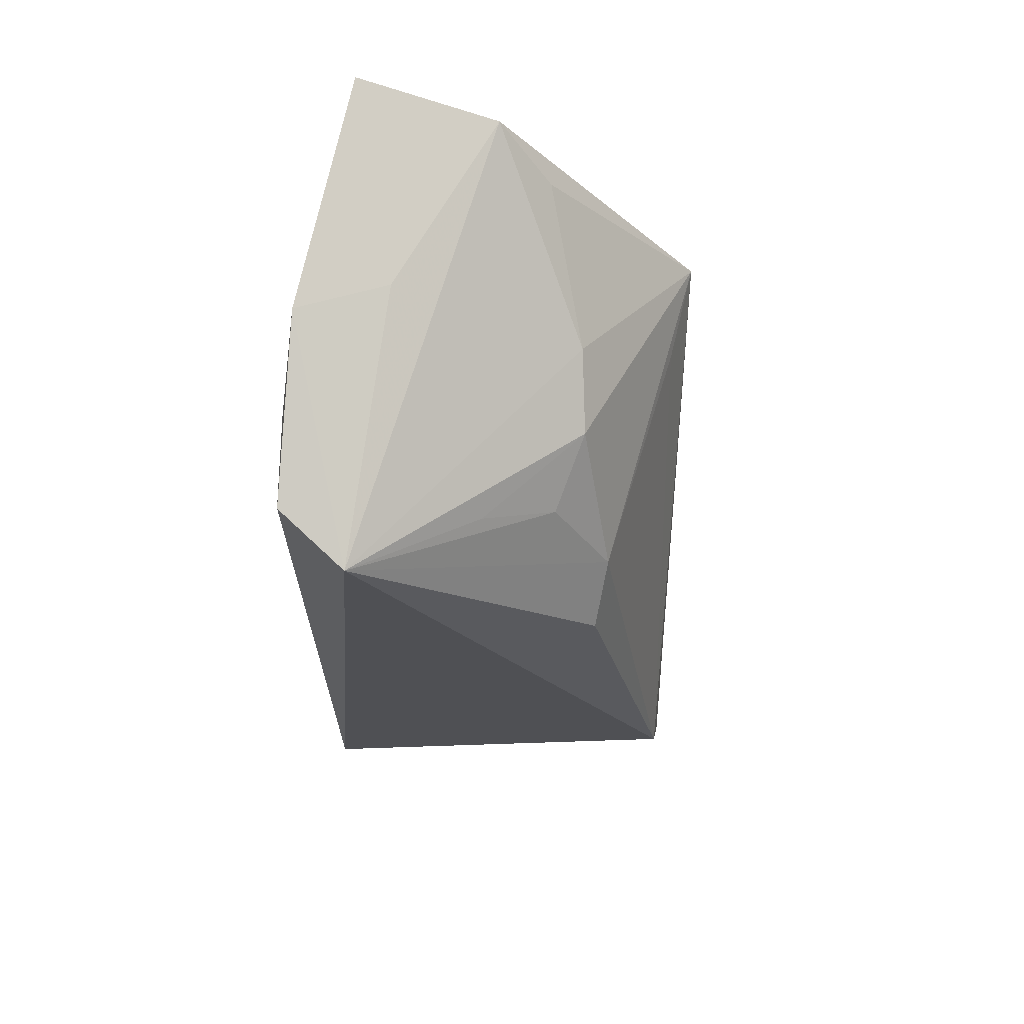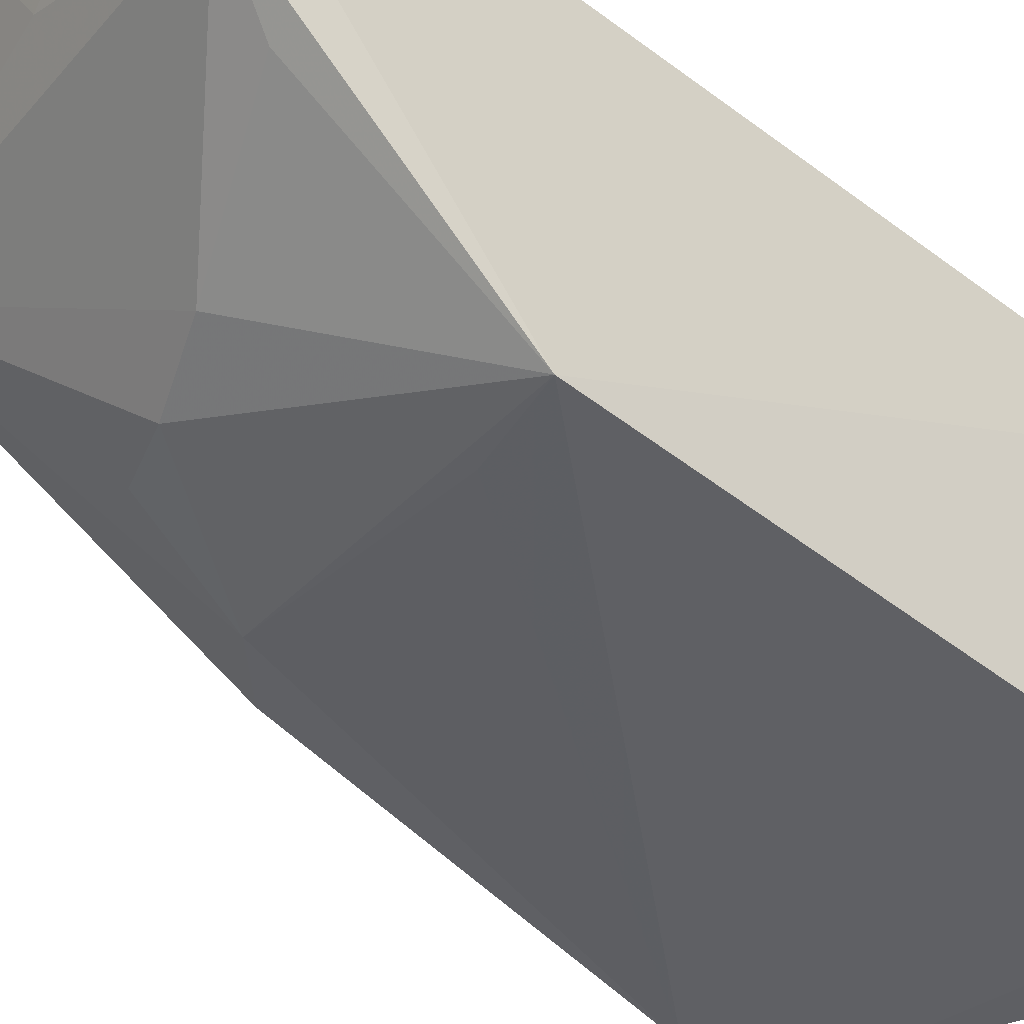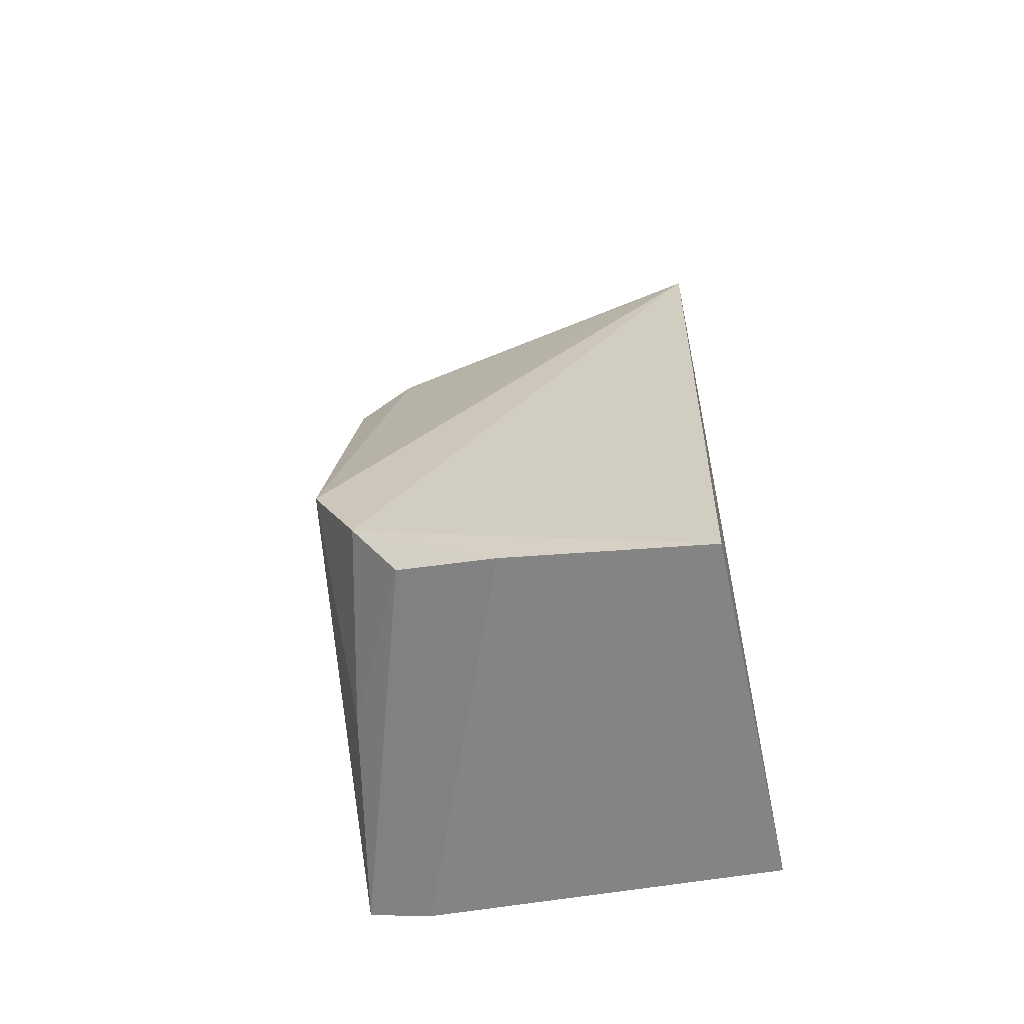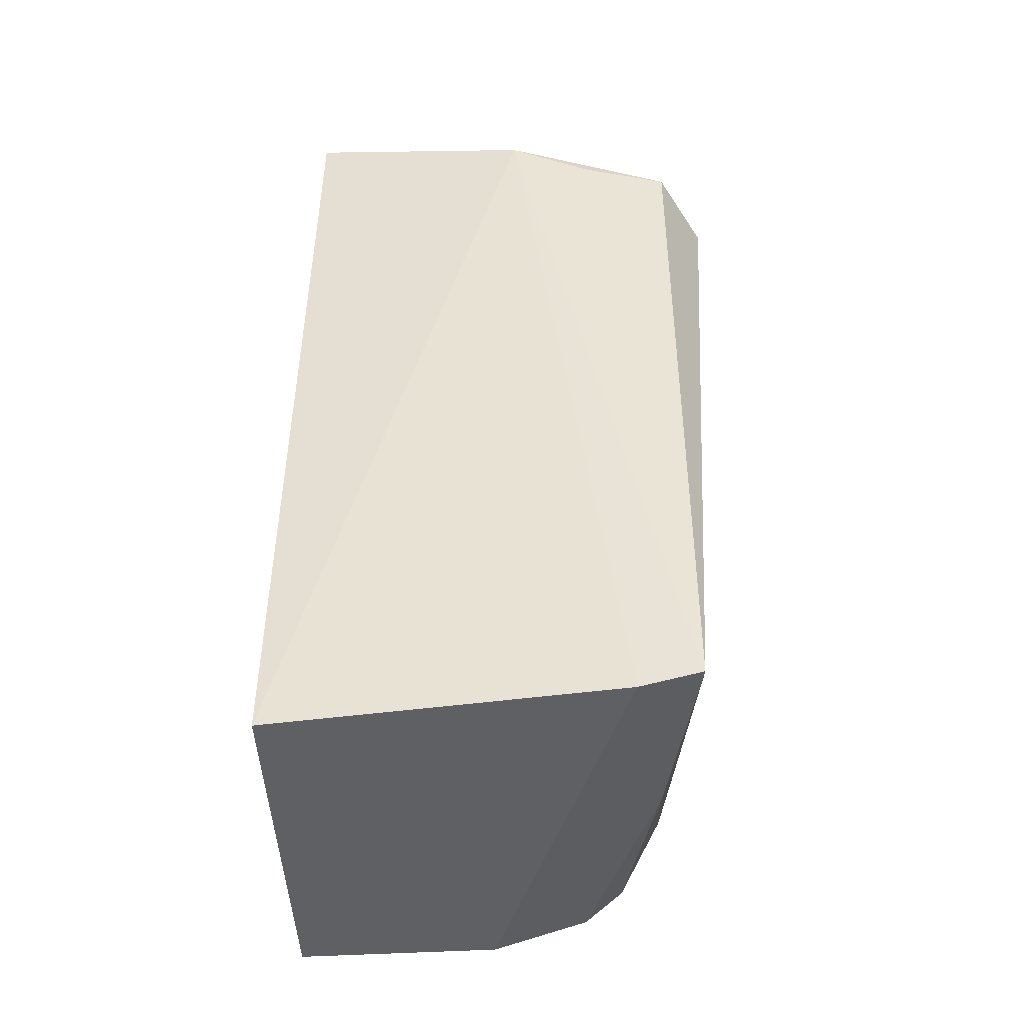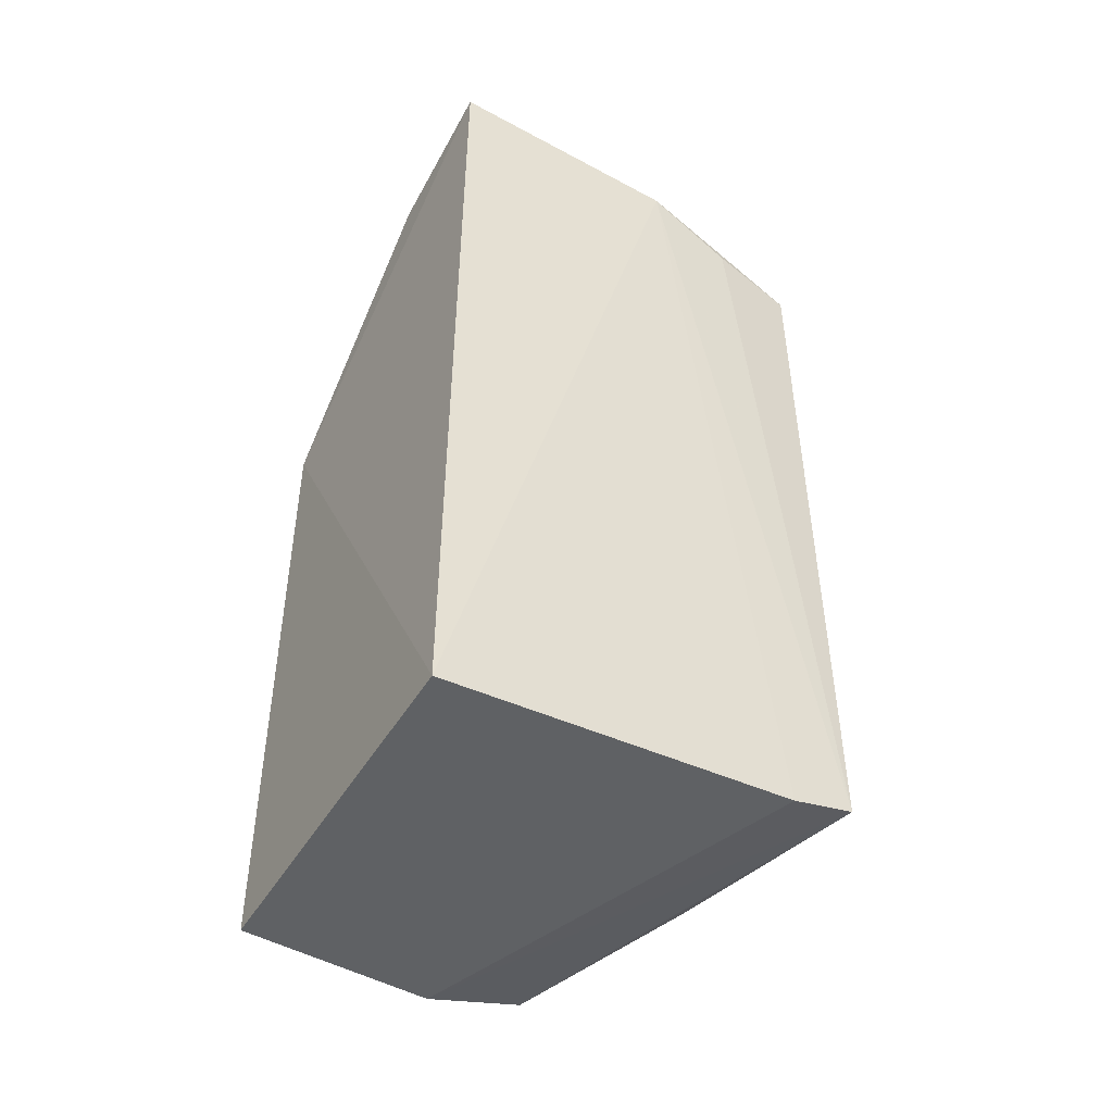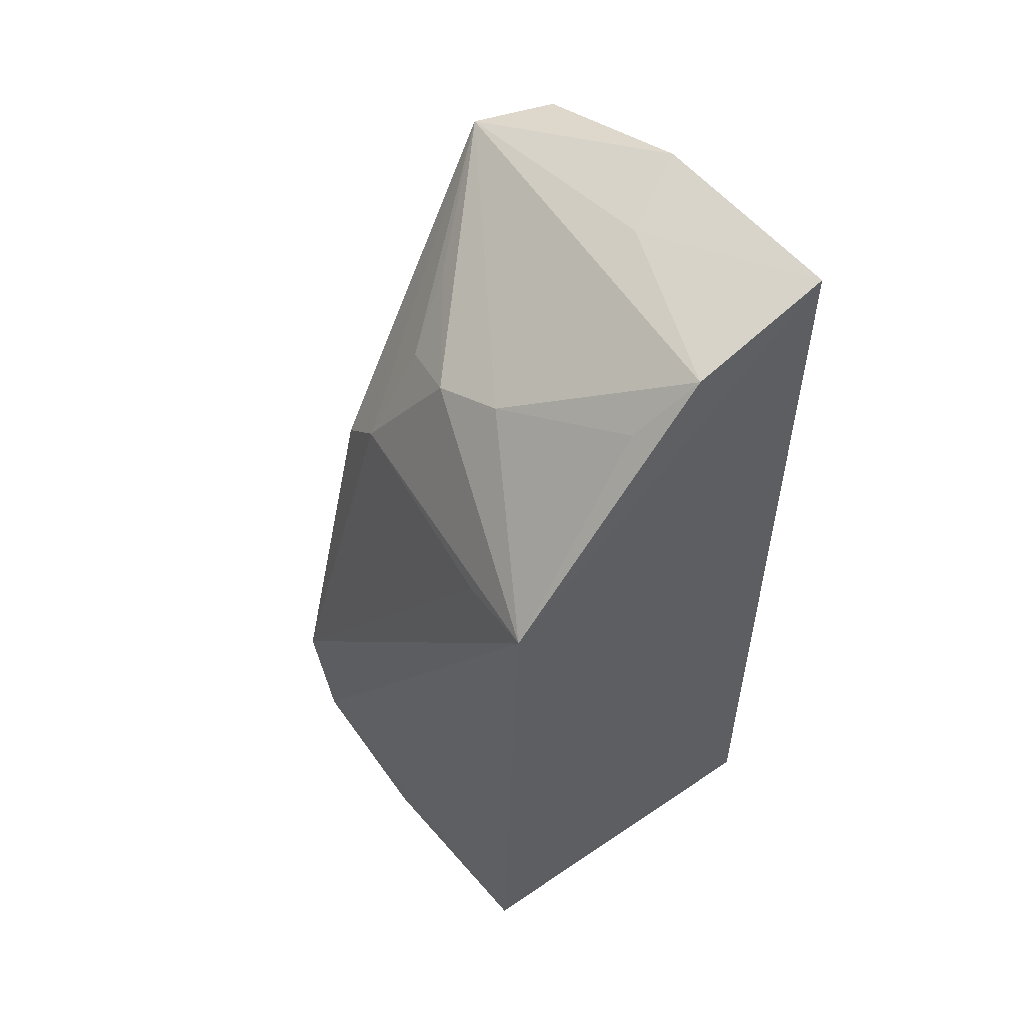
<metadata>
{"format":"obj","ext":"obj","renderer":"f3d","projection":"perspective","resolution":1024,"background":"white","views":[{"elev":66.6,"azim":-80.8,"up":"+Z"},{"elev":-41.0,"azim":47.3,"up":"+Y"},{"elev":-62.5,"azim":12.2,"up":"+Z"},{"elev":-47.5,"azim":-177.0,"up":"+Z"},{"elev":-50.1,"azim":149.8,"up":"+Z"},{"elev":55.3,"azim":54.4,"up":"+Z"}]}
</metadata>
<code>
v 0.2685 -0.2313 0.01675
v 0.2652 -0.2346 -0.1766
v 0.2652 -0.1287 -0.1774
v 0.1433 -0.1283 0.07229
v 0.1555 -0.2436 -0.1235
v 0.2652 -0.1286 0.1022
v 0.1684 -0.2447 -0.1497
v 0.1708 -0.2189 0.001738
v 0.1452 -0.1278 -0.1647
v 0.2169 -0.2025 0.05073
v 0.2412 -0.2288 0.008677
v 0.1305 -0.1491 0.06651
v 0.1563 -0.1895 -0.1574
v 0.1634 -0.1276 -0.1696
v 0.2659 -0.1698 0.08912
v 0.1944 -0.2069 0.04063
v 0.1552 -0.2177 -0.01408
v 0.1955 -0.1235 0.09009
v 0.2076 -0.2402 -0.1722
v 0.259 -0.1862 0.07066
v 0.1724 -0.2015 0.03063
v 0.1691 -0.1249 0.07681
v 0.2098 -0.1482 0.08552
v 0.1798 -0.2383 -0.1647
v 0.1599 -0.1817 0.04691
f 1 2 3
f 6 1 3
f 7 2 1
f 7 1 5
f 11 8 5
f 11 5 1
f 11 1 8
f 12 9 5
f 12 4 9
f 13 7 5
f 13 5 9
f 15 1 6
f 15 12 10
f 16 8 1
f 16 1 10
f 16 10 12
f 17 12 5
f 17 5 8
f 17 8 12
f 18 4 12
f 18 6 3
f 18 3 14
f 18 14 9
f 19 2 7
f 19 9 14
f 19 14 3
f 19 3 2
f 20 15 10
f 20 10 1
f 20 1 15
f 21 12 8
f 21 8 16
f 22 18 9
f 22 9 4
f 22 4 18
f 23 15 6
f 23 6 18
f 23 18 12
f 23 12 15
f 24 19 7
f 24 7 13
f 24 13 9
f 24 9 19
f 25 21 16
f 25 16 12
f 25 12 21

</code>
